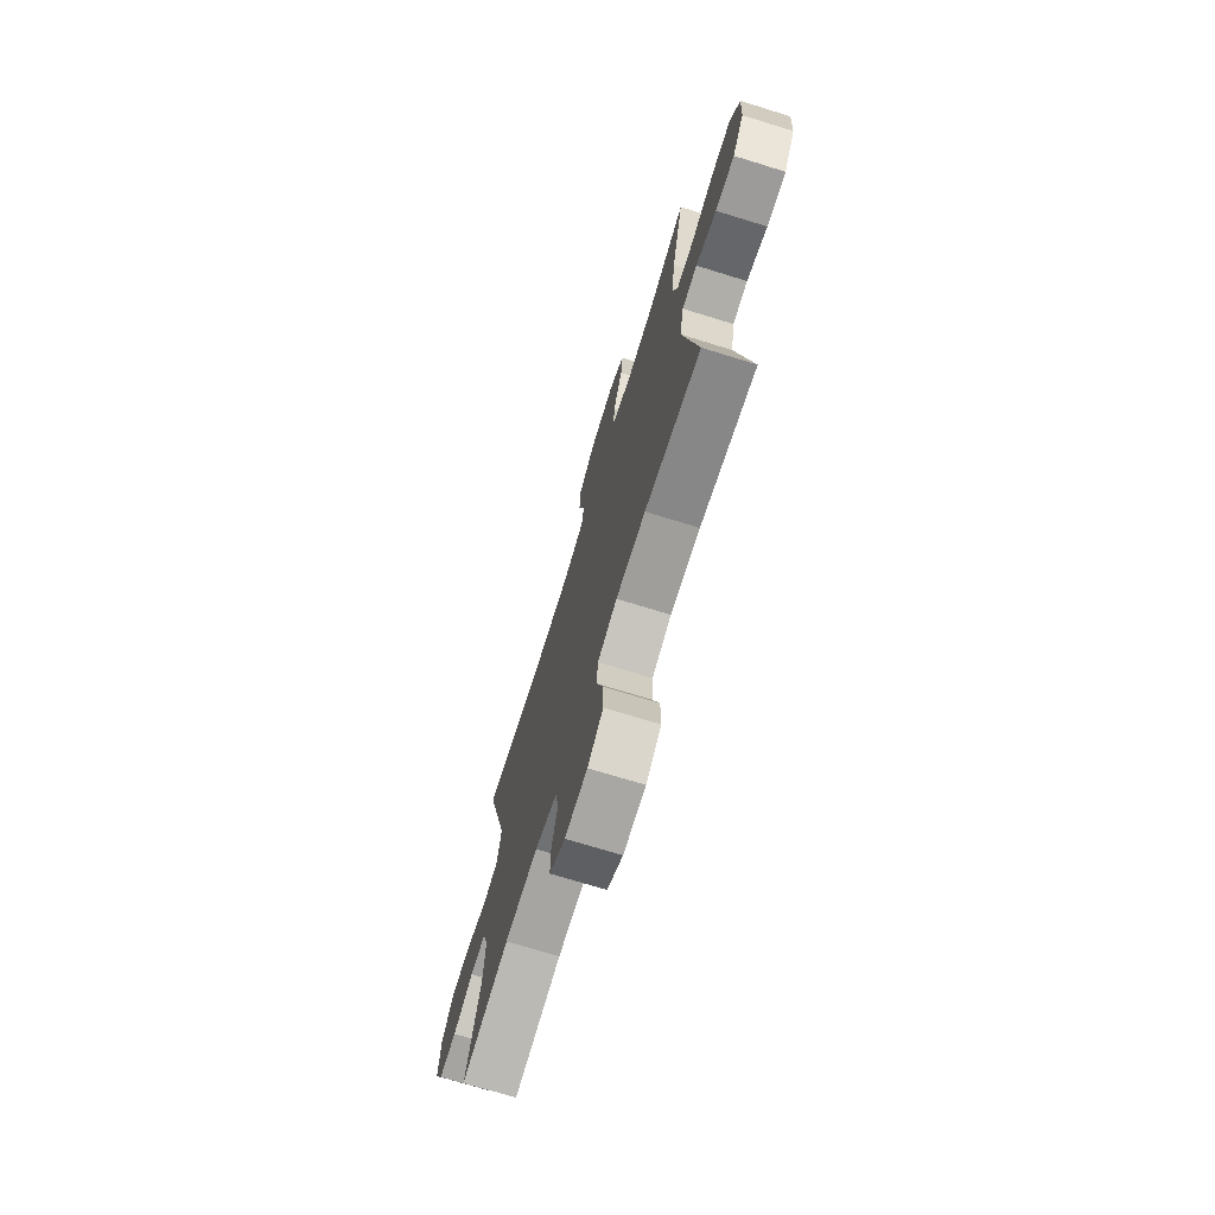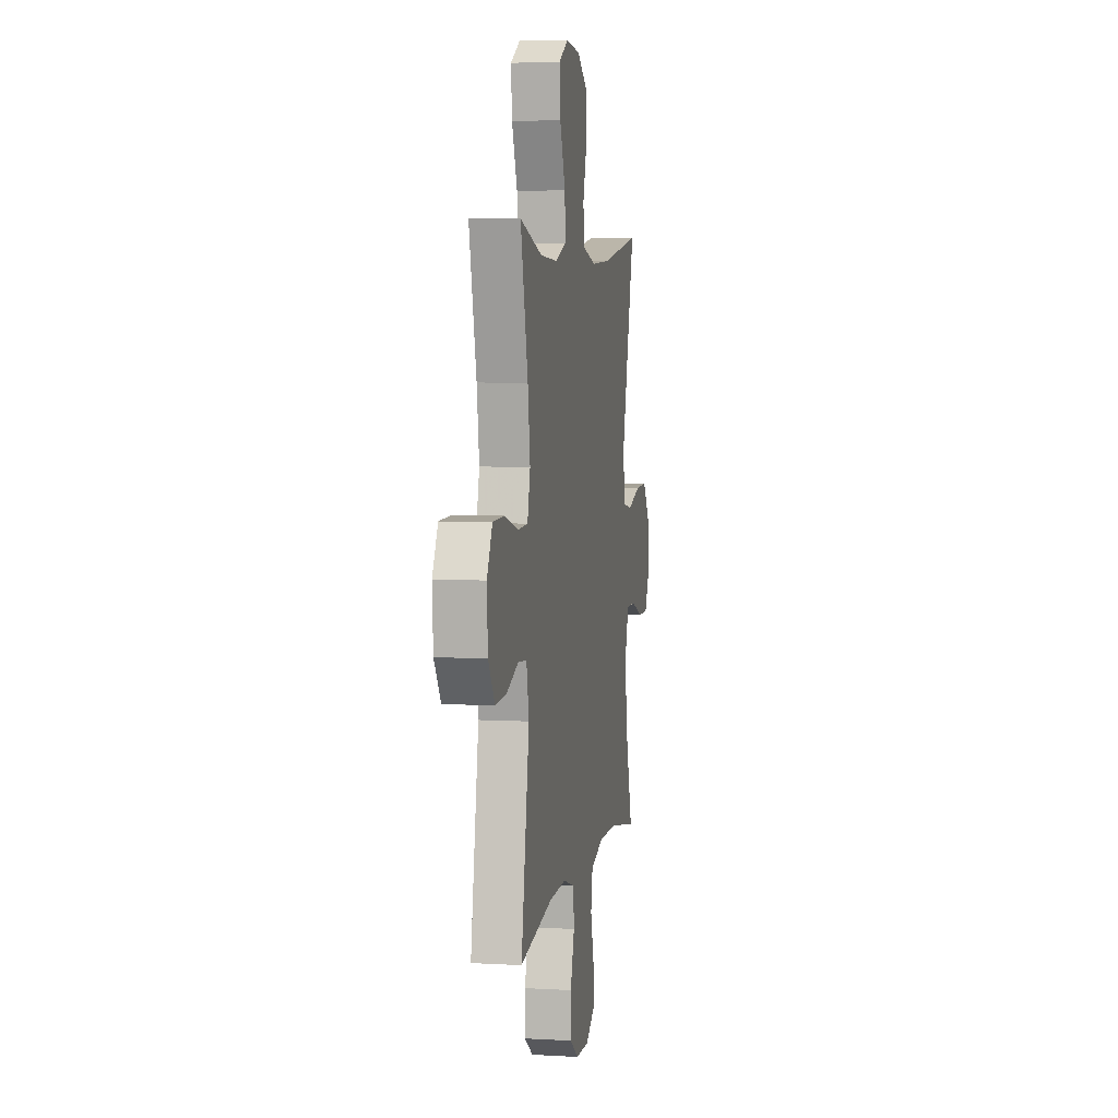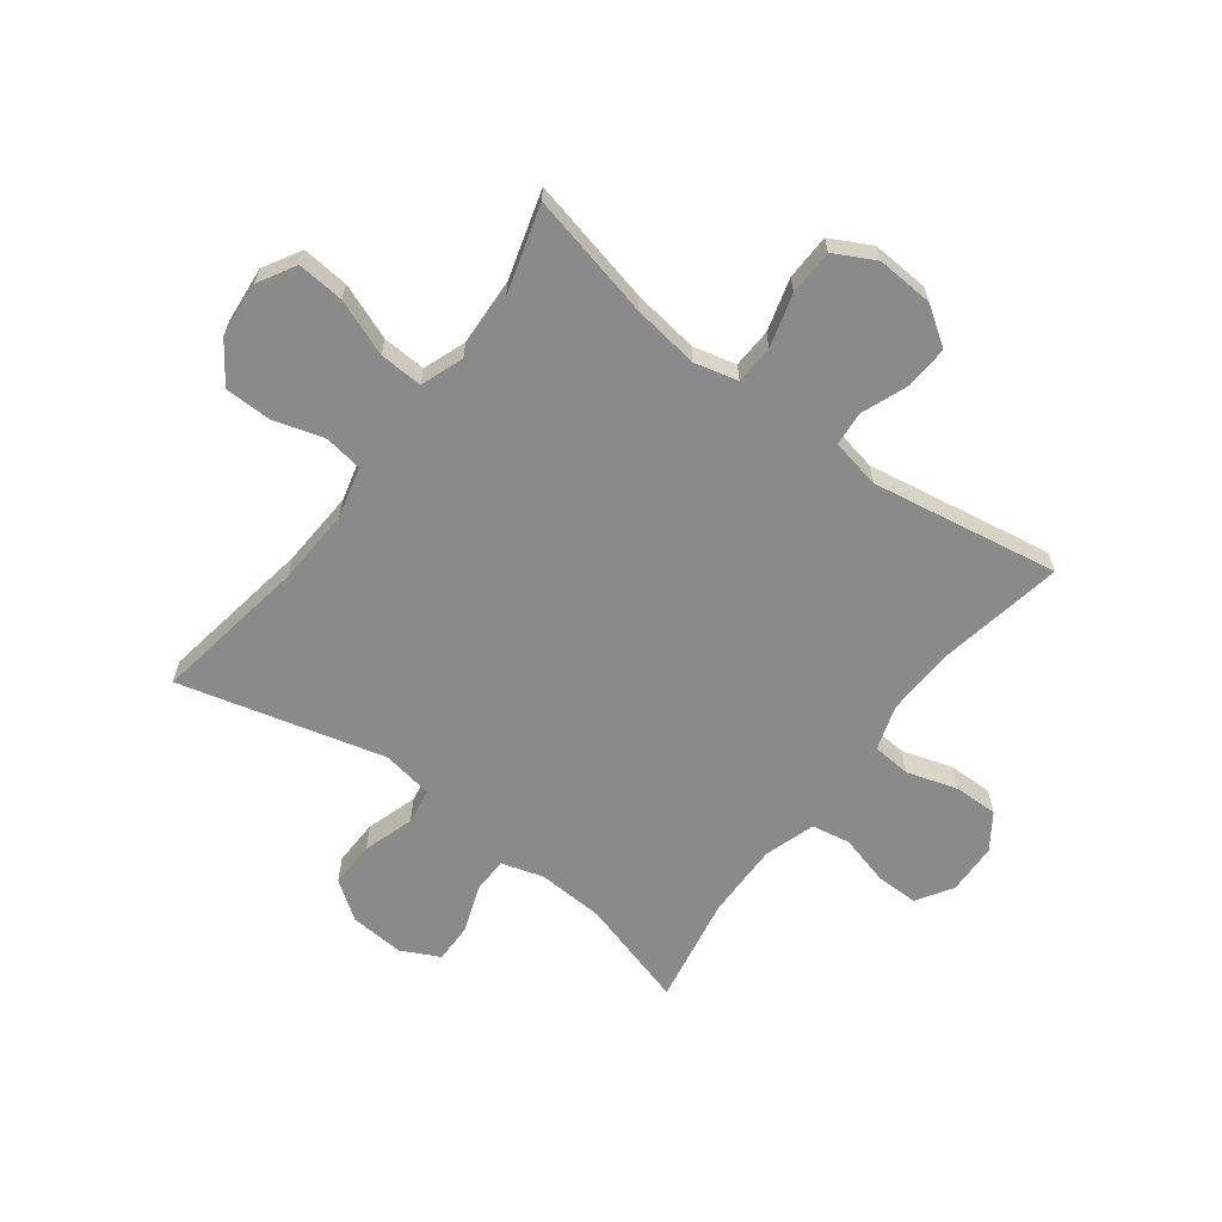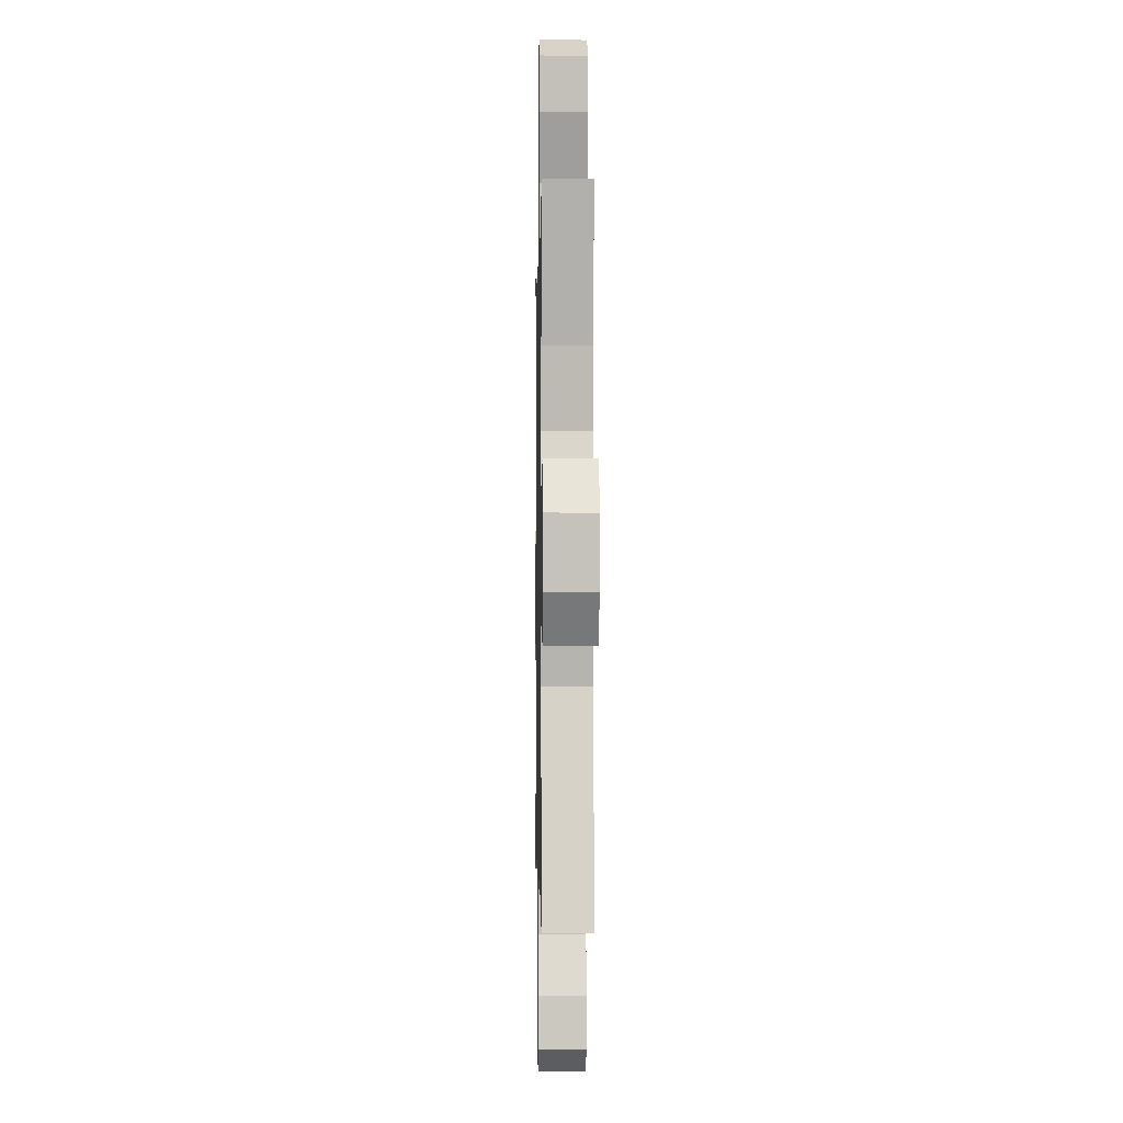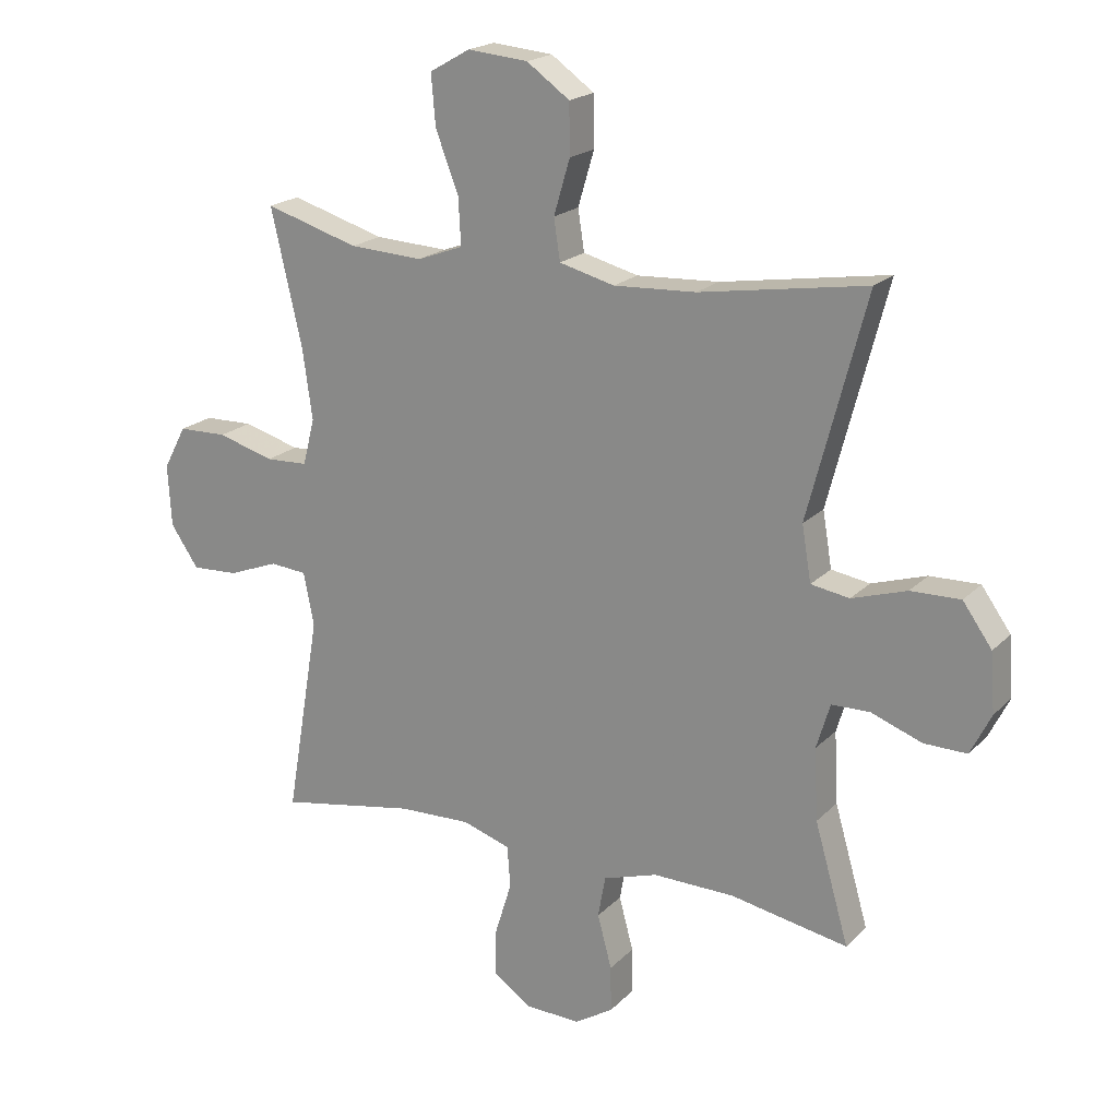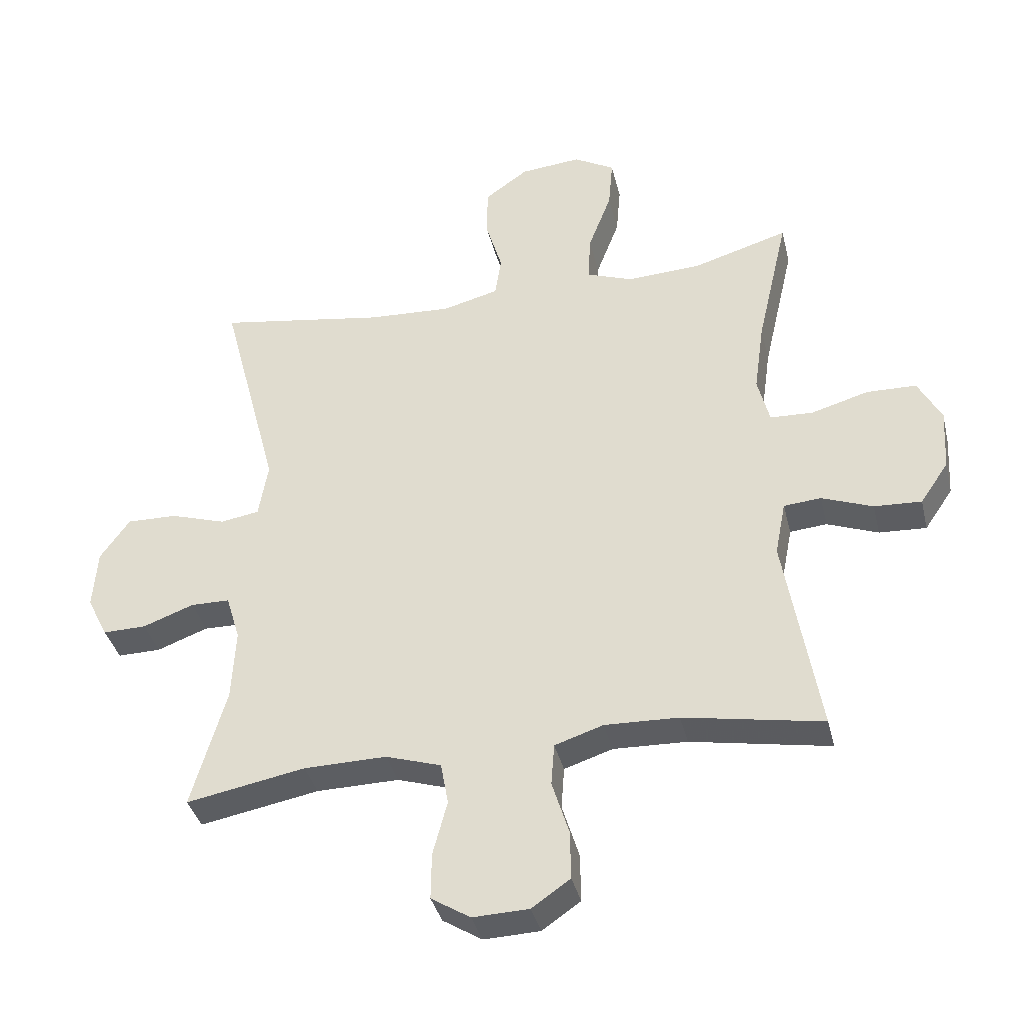
<metadata>
{"format":"obj","ext":"obj","renderer":"f3d","projection":"perspective","resolution":1024,"background":"white","views":[{"elev":-72.7,"azim":72.9,"up":"+Z"},{"elev":5.4,"azim":100.0,"up":"+Z"},{"elev":-63.4,"azim":53.0,"up":"+Y"},{"elev":-1.6,"azim":89.0,"up":"+Z"},{"elev":19.8,"azim":-149.8,"up":"+Z"},{"elev":-37.6,"azim":13.4,"up":"+Z"}]}
</metadata>
<code>
v -0.5 0.07 0.5
v -0.232 0.07 0.457
v -0.1 0.07 0.45
v -0.011 0.07 0.473
v -0.001 0.07 0.539
v -0.027 0.07 0.627
v -0.026 0.07 0.708
v 0.043 0.07 0.757
v 0.14 0.07 0.766
v 0.205 0.07 0.729
v 0.198 0.07 0.648
v 0.161 0.07 0.551
v 0.157 0.07 0.476
v 0.231 0.07 0.449
v 0.349 0.07 0.455
v 0.5 0.07 0.5
v 0.45 0.07 0.283
v 0.434 0.07 0.169
v 0.453 0.07 0.094
v 0.521 0.07 0.091
v 0.612 0.07 0.117
v 0.691 0.07 0.115
v 0.728 0.07 0.045
v 0.722 0.07 -0.054
v 0.677 0.07 -0.12
v 0.602 0.07 -0.116
v 0.521 0.07 -0.085
v 0.462 0.07 -0.09
v 0.445 0.07 -0.176
v 0.5 0.07 -0.5
v 0.279 0.07 -0.46
v 0.162 0.07 -0.456
v 0.085 0.07 -0.481
v 0.08 0.07 -0.548
v 0.107 0.07 -0.635
v 0.108 0.07 -0.712
v 0.047 0.07 -0.754
v -0.042 0.07 -0.757
v -0.104 0.07 -0.718
v -0.103 0.07 -0.644
v -0.08 0.07 -0.558
v -0.092 0.07 -0.491
v -0.18 0.07 -0.463
v -0.311 0.07 -0.465
v -0.5 0.07 -0.5
v -0.445 0.07 -0.309
v -0.439 0.07 -0.194
v -0.461 0.07 -0.121
v -0.523 0.07 -0.12
v -0.604 0.07 -0.15
v -0.673 0.07 -0.151
v -0.706 0.07 -0.085
v -0.699 0.07 0.01
v -0.652 0.07 0.076
v -0.572 0.07 0.074
v -0.484 0.07 0.046
v -0.422 0.07 0.056
v -0.407 0.07 0.145
v -0.5 0 0.5
v -0.232 0 0.457
v -0.1 0 0.45
v -0.011 0 0.473
v -0.001 0 0.539
v -0.027 0 0.627
v -0.026 0 0.708
v 0.043 0 0.757
v 0.14 0 0.766
v 0.205 0 0.729
v 0.198 0 0.648
v 0.161 0 0.551
v 0.157 0 0.476
v 0.231 0 0.449
v 0.349 0 0.455
v 0.5 0 0.5
v 0.45 0 0.283
v 0.434 0 0.169
v 0.453 0 0.094
v 0.521 0 0.091
v 0.612 0 0.117
v 0.691 0 0.115
v 0.728 0 0.045
v 0.722 0 -0.054
v 0.677 0 -0.12
v 0.602 0 -0.116
v 0.521 0 -0.085
v 0.462 0 -0.09
v 0.445 0 -0.176
v 0.5 0 -0.5
v 0.279 0 -0.46
v 0.162 0 -0.456
v 0.085 0 -0.481
v 0.08 0 -0.548
v 0.107 0 -0.635
v 0.108 0 -0.712
v 0.047 0 -0.754
v -0.042 0 -0.757
v -0.104 0 -0.718
v -0.103 0 -0.644
v -0.08 0 -0.558
v -0.092 0 -0.491
v -0.18 0 -0.463
v -0.311 0 -0.465
v -0.5 0 -0.5
v -0.445 0 -0.309
v -0.439 0 -0.194
v -0.461 0 -0.121
v -0.523 0 -0.12
v -0.604 0 -0.15
v -0.673 0 -0.151
v -0.706 0 -0.085
v -0.699 0 0.01
v -0.652 0 0.076
v -0.572 0 0.074
v -0.484 0 0.046
v -0.422 0 0.056
v -0.407 0 0.145
f 53 54 55 56
f 53 56 57
f 52 53 57
f 49 50 51 52
f 48 49 52 57
f 47 48 57
f 46 47 57 58
f 44 45 46
f 43 44 46 58
f 38 39 40 41
f 38 41 42
f 37 38 42
f 34 35 36 37
f 33 34 37 42
f 32 33 42 43
f 29 30 31
f 28 29 31 32
f 24 25 26 27
f 24 27 28
f 23 24 28
f 20 21 22 23
f 19 20 23 28
f 18 19 28 32
f 15 16 17
f 14 15 17 18
f 13 14 18 32
f 9 10 11 12
f 9 12 13
f 5 6 7 8
f 4 5 8 9
f 43 58 1 2
f 32 43 2 3
f 4 9 13 32
f 3 4 32
f 114 113 112 111
f 115 114 111
f 115 111 110
f 110 109 108 107
f 115 110 107 106
f 115 106 105
f 116 115 105 104
f 104 103 102
f 116 104 102 101
f 99 98 97 96
f 100 99 96
f 100 96 95
f 95 94 93 92
f 100 95 92 91
f 101 100 91 90
f 89 88 87
f 90 89 87 86
f 85 84 83 82
f 86 85 82
f 86 82 81
f 81 80 79 78
f 86 81 78 77
f 90 86 77 76
f 75 74 73
f 76 75 73 72
f 90 76 72 71
f 70 69 68 67
f 71 70 67
f 66 65 64 63
f 67 66 63 62
f 60 59 116 101
f 61 60 101 90
f 90 71 67 62
f 90 62 61
f 1 59 60 2
f 2 60 61 3
f 3 61 62 4
f 4 62 63 5
f 5 63 64 6
f 6 64 65 7
f 7 65 66 8
f 8 66 67 9
f 9 67 68 10
f 10 68 69 11
f 11 69 70 12
f 12 70 71 13
f 13 71 72 14
f 14 72 73 15
f 15 73 74 16
f 16 74 75 17
f 17 75 76 18
f 18 76 77 19
f 19 77 78 20
f 20 78 79 21
f 21 79 80 22
f 22 80 81 23
f 23 81 82 24
f 24 82 83 25
f 25 83 84 26
f 26 84 85 27
f 27 85 86 28
f 28 86 87 29
f 29 87 88 30
f 30 88 89 31
f 31 89 90 32
f 32 90 91 33
f 33 91 92 34
f 34 92 93 35
f 35 93 94 36
f 36 94 95 37
f 37 95 96 38
f 38 96 97 39
f 39 97 98 40
f 40 98 99 41
f 41 99 100 42
f 42 100 101 43
f 43 101 102 44
f 44 102 103 45
f 45 103 104 46
f 46 104 105 47
f 47 105 106 48
f 48 106 107 49
f 49 107 108 50
f 50 108 109 51
f 51 109 110 52
f 52 110 111 53
f 53 111 112 54
f 54 112 113 55
f 55 113 114 56
f 56 114 115 57
f 57 115 116 58
f 58 116 59 1

</code>
